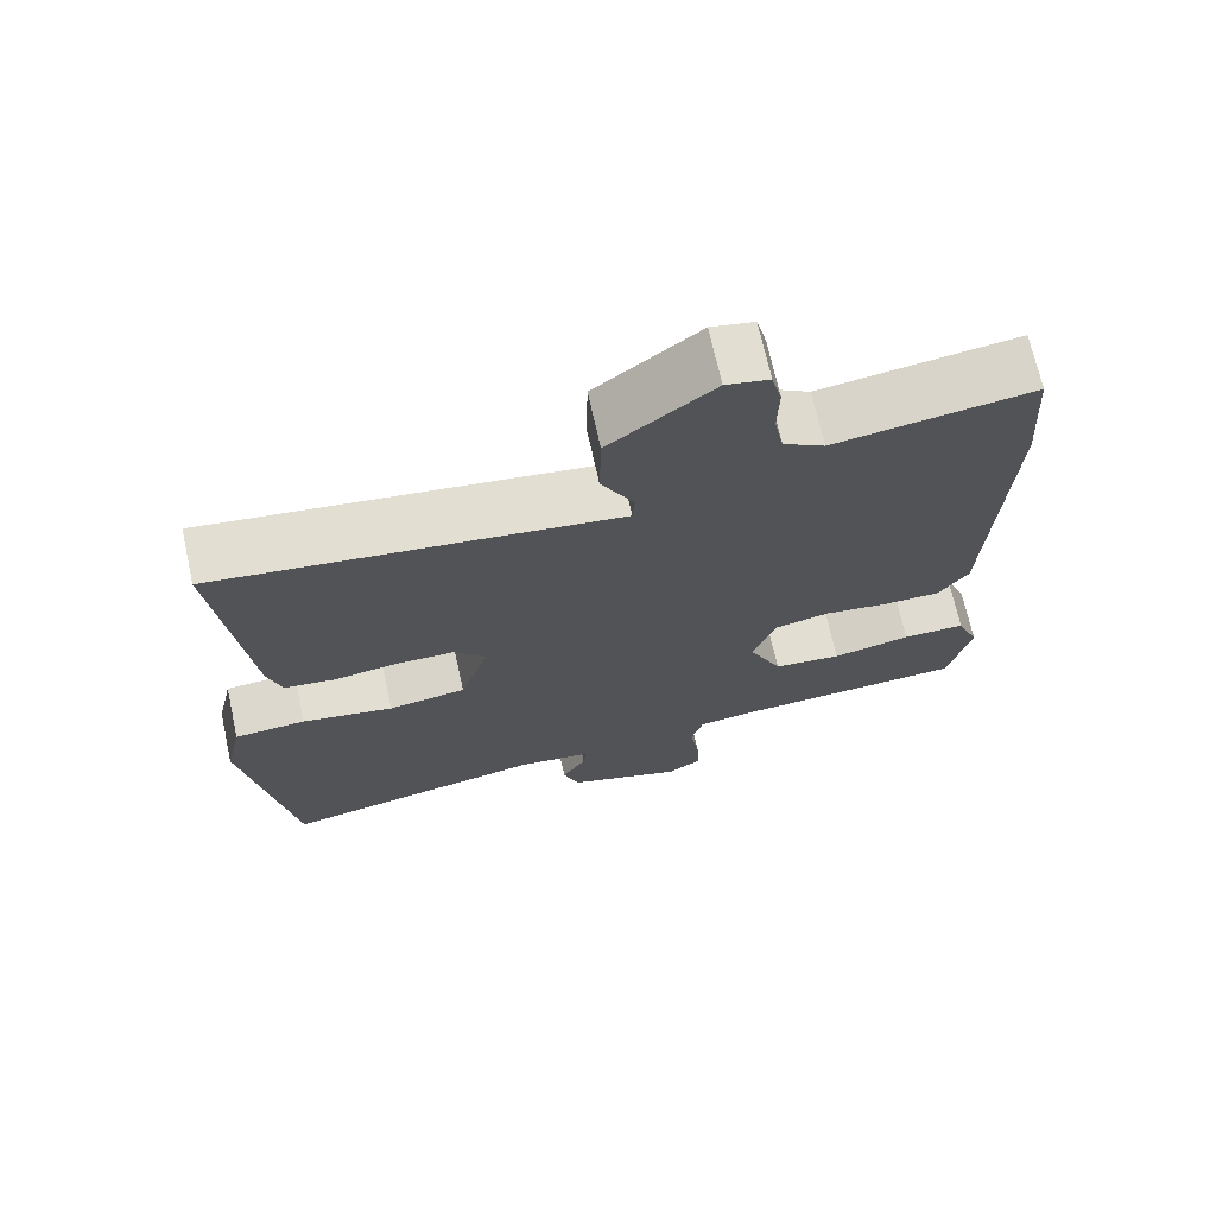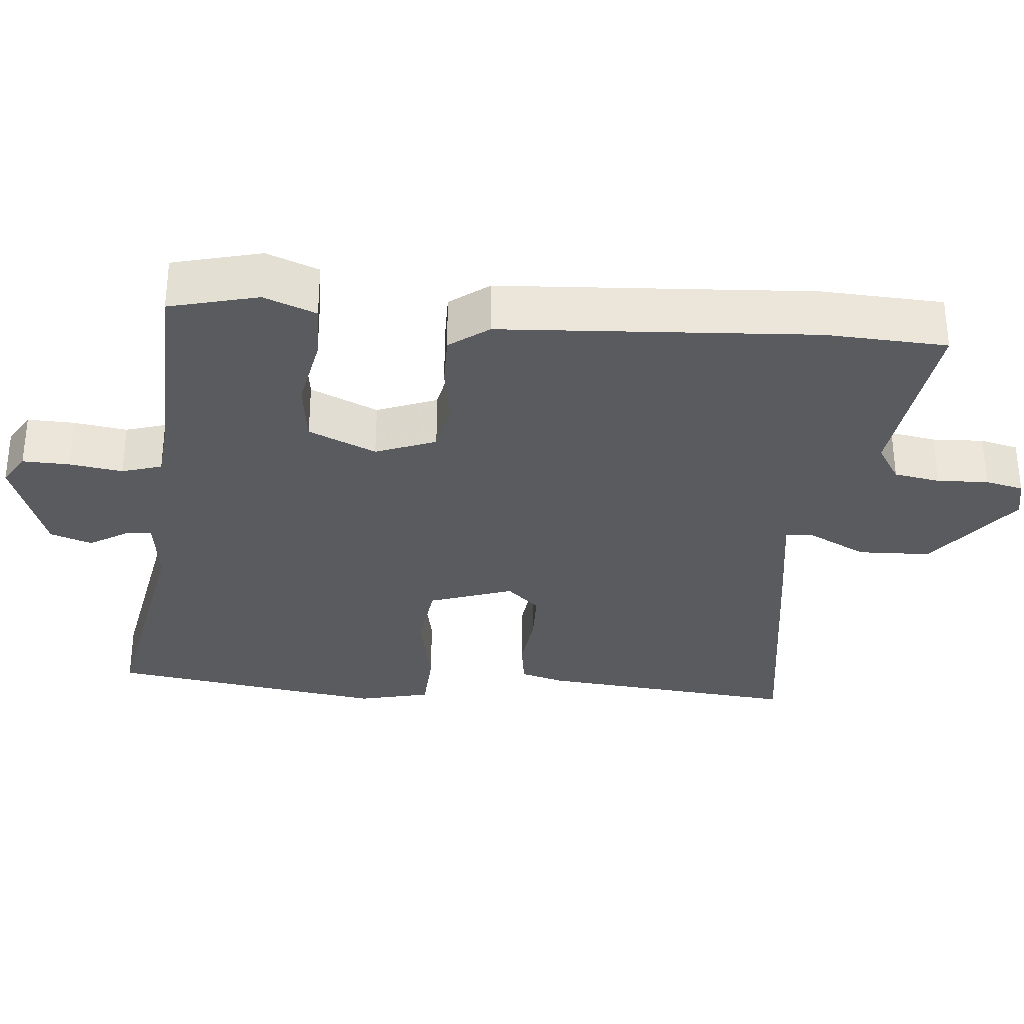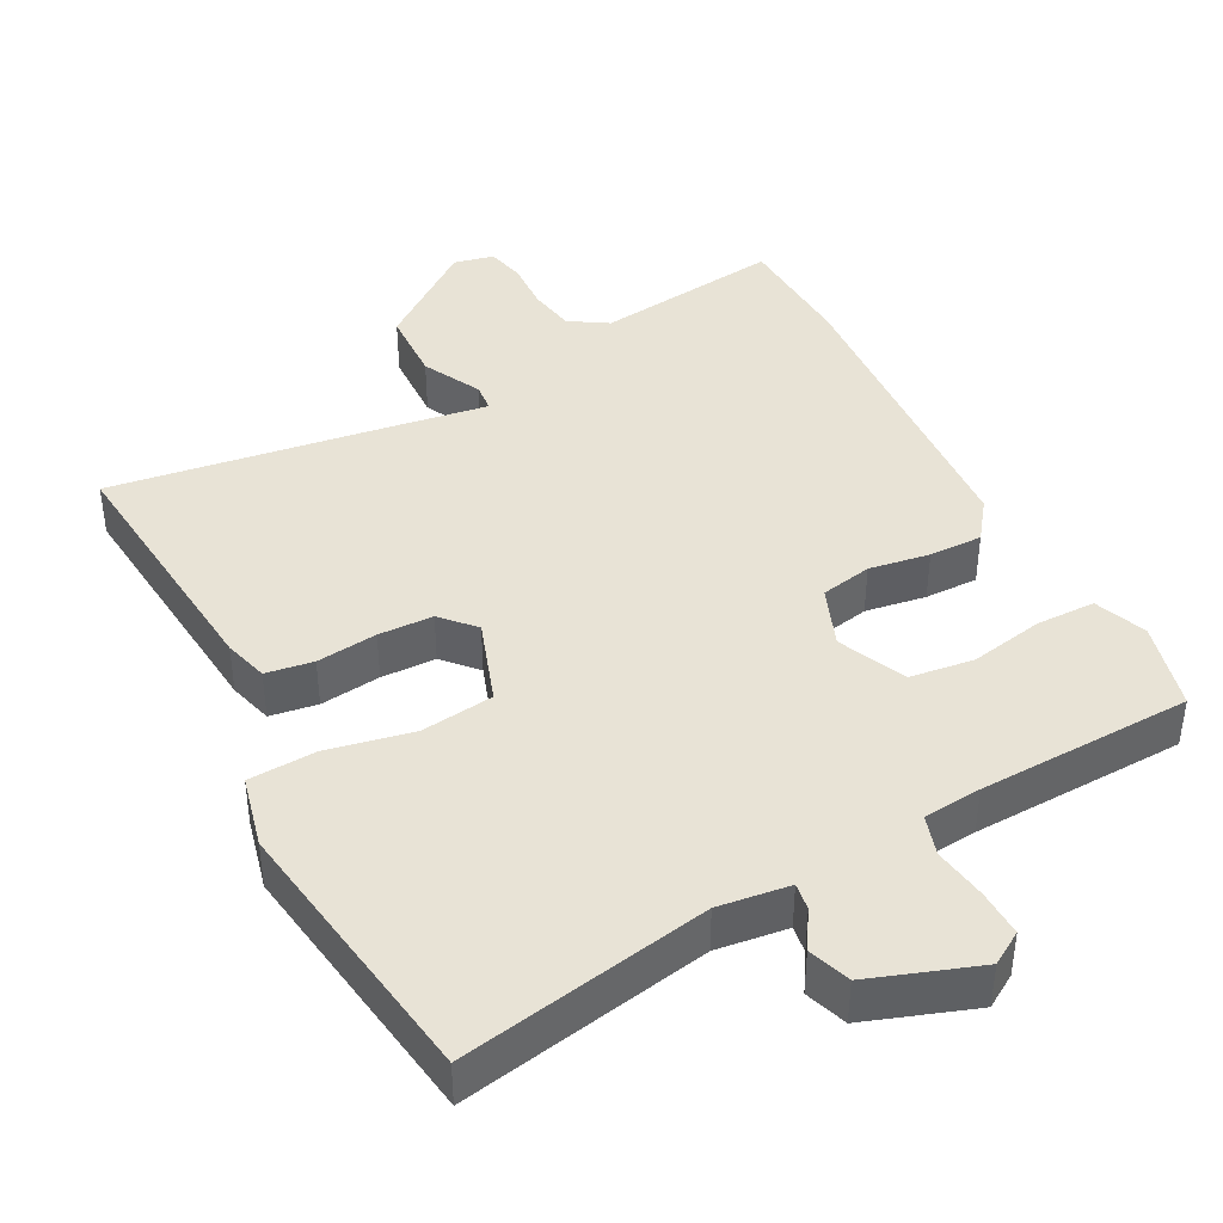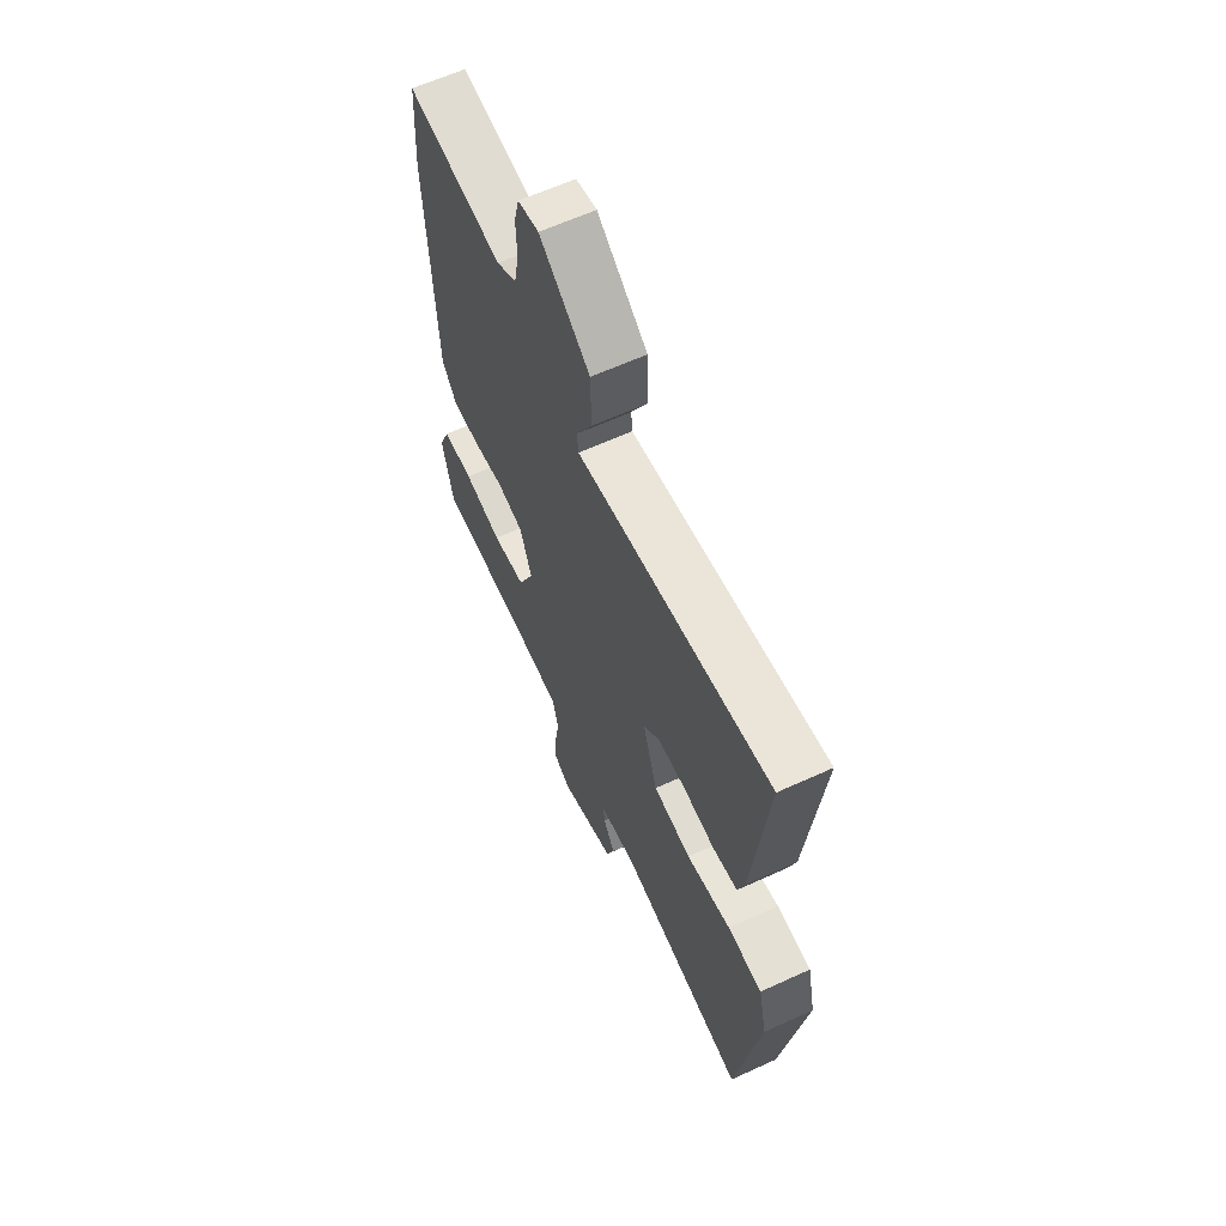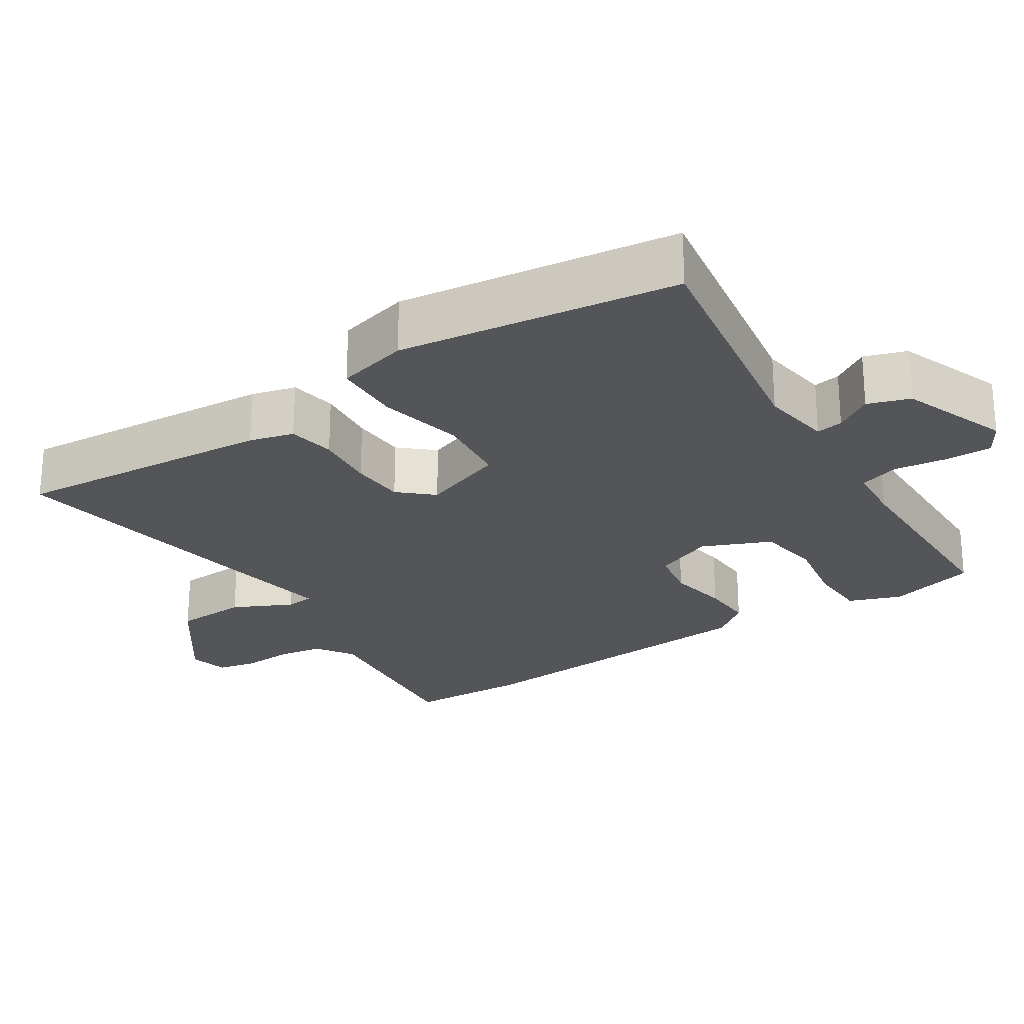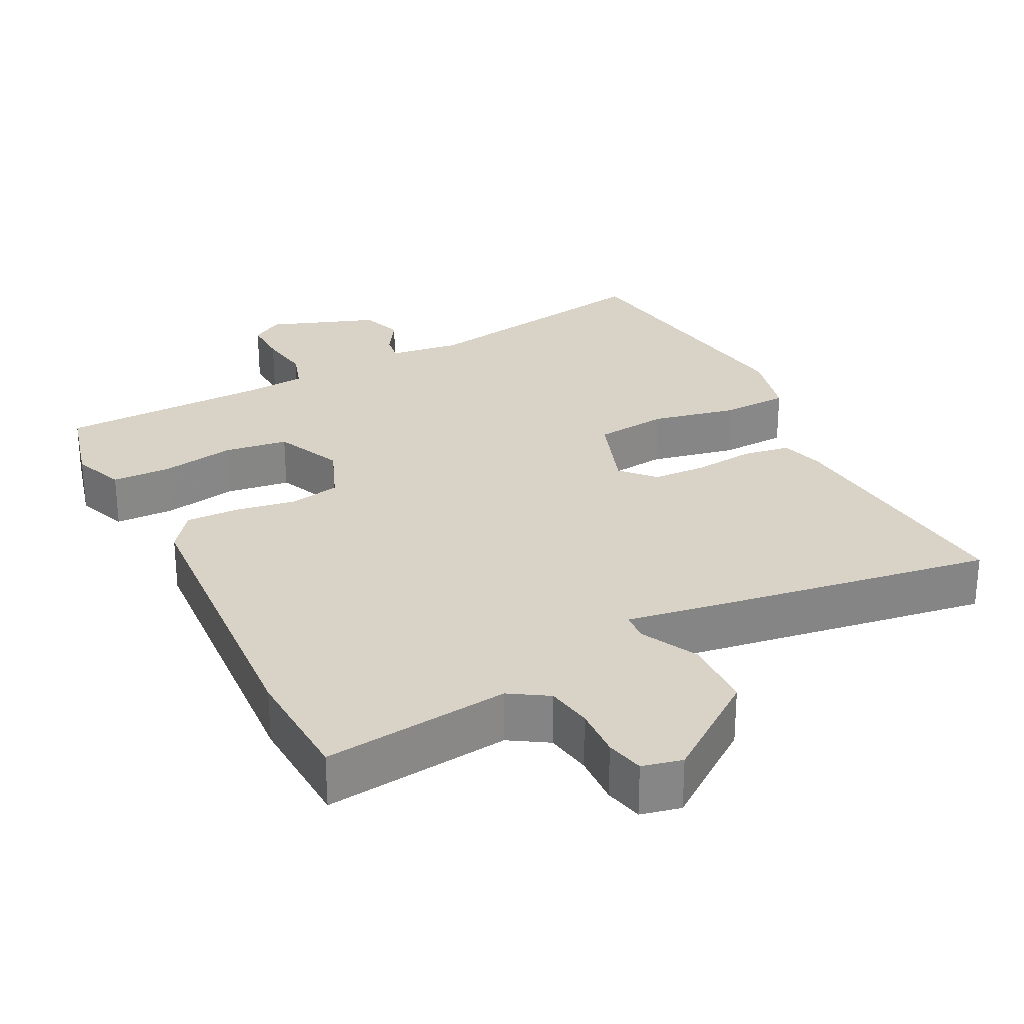
<metadata>
{"format":"obj","ext":"obj","renderer":"f3d","projection":"perspective","resolution":1024,"background":"white","views":[{"elev":70.1,"azim":167.5,"up":"+Z"},{"elev":-32.0,"azim":-94.3,"up":"+Y"},{"elev":41.7,"azim":153.2,"up":"+Y"},{"elev":62.5,"azim":65.1,"up":"+Z"},{"elev":-24.6,"azim":124.9,"up":"+Y"},{"elev":27.9,"azim":-25.7,"up":"+Y"}]}
</metadata>
<code>
v 0.486 0.07 -0.551
v 0.146 0.07 -0.483
v 0.048 0.07 -0.494
v 0.053 0.07 -0.531
v 0.084 0.07 -0.583
v 0.063 0.07 -0.64
v -0.086 0.07 -0.69
v -0.13 0.07 -0.662
v -0.127 0.07 -0.598
v -0.115 0.07 -0.525
v -0.131 0.07 -0.47
v -0.211 0.07 -0.461
v -0.504 0.07 -0.447
v -0.533 0.07 -0.325
v -0.504 0.07 -0.254
v -0.423 0.07 -0.254
v -0.322 0.07 -0.275
v -0.234 0.07 -0.265
v -0.191 0.07 -0.173
v -0.222 0.07 -0.09
v -0.292 0.07 -0.075
v -0.375 0.07 -0.087
v -0.448 0.07 -0.087
v -0.487 0.07 -0.033
v -0.507 0.07 0.395
v -0.496 0.07 0.561
v -0.241 0.07 0.525
v -0.188 0.07 0.557
v -0.176 0.07 0.62
v -0.178 0.07 0.69
v -0.165 0.07 0.742
v -0.11 0.07 0.753
v 0.023 0.07 0.65
v 0.025 0.07 0.55
v -0.017 0.07 0.471
v -0.014 0.07 0.432
v 0.119 0.07 0.45
v 0.5 0.07 0.499
v 0.461 0.07 0.144
v 0.443 0.07 0.084
v 0.378 0.07 0.075
v 0.295 0.07 0.086
v 0.22 0.07 0.085
v 0.178 0.07 0.041
v 0.216 0.07 -0.075
v 0.316 0.07 -0.089
v 0.434 0.07 -0.067
v 0.526 0.07 -0.073
v 0.548 0.07 -0.172
v 0.486 0 -0.551
v 0.146 0 -0.483
v 0.048 0 -0.494
v 0.053 0 -0.531
v 0.084 0 -0.583
v 0.063 0 -0.64
v -0.086 0 -0.69
v -0.13 0 -0.662
v -0.127 0 -0.598
v -0.115 0 -0.525
v -0.131 0 -0.47
v -0.211 0 -0.461
v -0.504 0 -0.447
v -0.533 0 -0.325
v -0.504 0 -0.254
v -0.423 0 -0.254
v -0.322 0 -0.275
v -0.234 0 -0.265
v -0.191 0 -0.173
v -0.222 0 -0.09
v -0.292 0 -0.075
v -0.375 0 -0.087
v -0.448 0 -0.087
v -0.487 0 -0.033
v -0.507 0 0.395
v -0.496 0 0.561
v -0.241 0 0.525
v -0.188 0 0.557
v -0.176 0 0.62
v -0.178 0 0.69
v -0.165 0 0.742
v -0.11 0 0.753
v 0.023 0 0.65
v 0.025 0 0.55
v -0.017 0 0.471
v -0.014 0 0.432
v 0.119 0 0.45
v 0.5 0 0.499
v 0.461 0 0.144
v 0.443 0 0.084
v 0.378 0 0.075
v 0.295 0 0.086
v 0.22 0 0.085
v 0.178 0 0.041
v 0.216 0 -0.075
v 0.316 0 -0.089
v 0.434 0 -0.067
v 0.526 0 -0.073
v 0.548 0 -0.172
f 49 1 2
f 48 49 2
f 47 48 2
f 46 47 2
f 45 46 2 3
f 44 45 3
f 40 41 42
f 39 40 42
f 38 39 42
f 37 38 42
f 36 37 42
f 36 42 43
f 33 34 35
f 32 33 35
f 31 32 35
f 30 31 35
f 29 30 35
f 28 29 35 36
f 36 43 44
f 28 36 44
f 27 28 44
f 26 27 44
f 25 26 44
f 24 25 44
f 23 24 44
f 22 23 44
f 21 22 44
f 15 16 17
f 14 15 17
f 13 14 17
f 12 13 17
f 11 12 17 18
f 8 9 10
f 7 8 10
f 6 7 10
f 5 6 10
f 4 5 10
f 3 4 10 11
f 11 18 19
f 3 11 19
f 44 3 19
f 44 19 20
f 20 21 44
f 51 50 98
f 51 98 97
f 51 97 96
f 51 96 95
f 52 51 95 94
f 52 94 93
f 91 90 89
f 91 89 88
f 91 88 87
f 91 87 86
f 91 86 85
f 92 91 85
f 84 83 82
f 84 82 81
f 84 81 80
f 84 80 79
f 84 79 78
f 85 84 78 77
f 93 92 85
f 93 85 77
f 93 77 76
f 93 76 75
f 93 75 74
f 93 74 73
f 93 73 72
f 93 72 71
f 93 71 70
f 66 65 64
f 66 64 63
f 66 63 62
f 66 62 61
f 67 66 61 60
f 59 58 57
f 59 57 56
f 59 56 55
f 59 55 54
f 59 54 53
f 60 59 53 52
f 68 67 60
f 68 60 52
f 68 52 93
f 69 68 93
f 93 70 69
f 1 50 51 2
f 2 51 52 3
f 3 52 53 4
f 4 53 54 5
f 5 54 55 6
f 6 55 56 7
f 7 56 57 8
f 8 57 58 9
f 9 58 59 10
f 10 59 60 11
f 11 60 61 12
f 12 61 62 13
f 13 62 63 14
f 14 63 64 15
f 15 64 65 16
f 16 65 66 17
f 17 66 67 18
f 18 67 68 19
f 19 68 69 20
f 20 69 70 21
f 21 70 71 22
f 22 71 72 23
f 23 72 73 24
f 24 73 74 25
f 25 74 75 26
f 26 75 76 27
f 27 76 77 28
f 28 77 78 29
f 29 78 79 30
f 30 79 80 31
f 31 80 81 32
f 32 81 82 33
f 33 82 83 34
f 34 83 84 35
f 35 84 85 36
f 36 85 86 37
f 37 86 87 38
f 38 87 88 39
f 39 88 89 40
f 40 89 90 41
f 41 90 91 42
f 42 91 92 43
f 43 92 93 44
f 44 93 94 45
f 45 94 95 46
f 46 95 96 47
f 47 96 97 48
f 48 97 98 49
f 49 98 50 1

</code>
